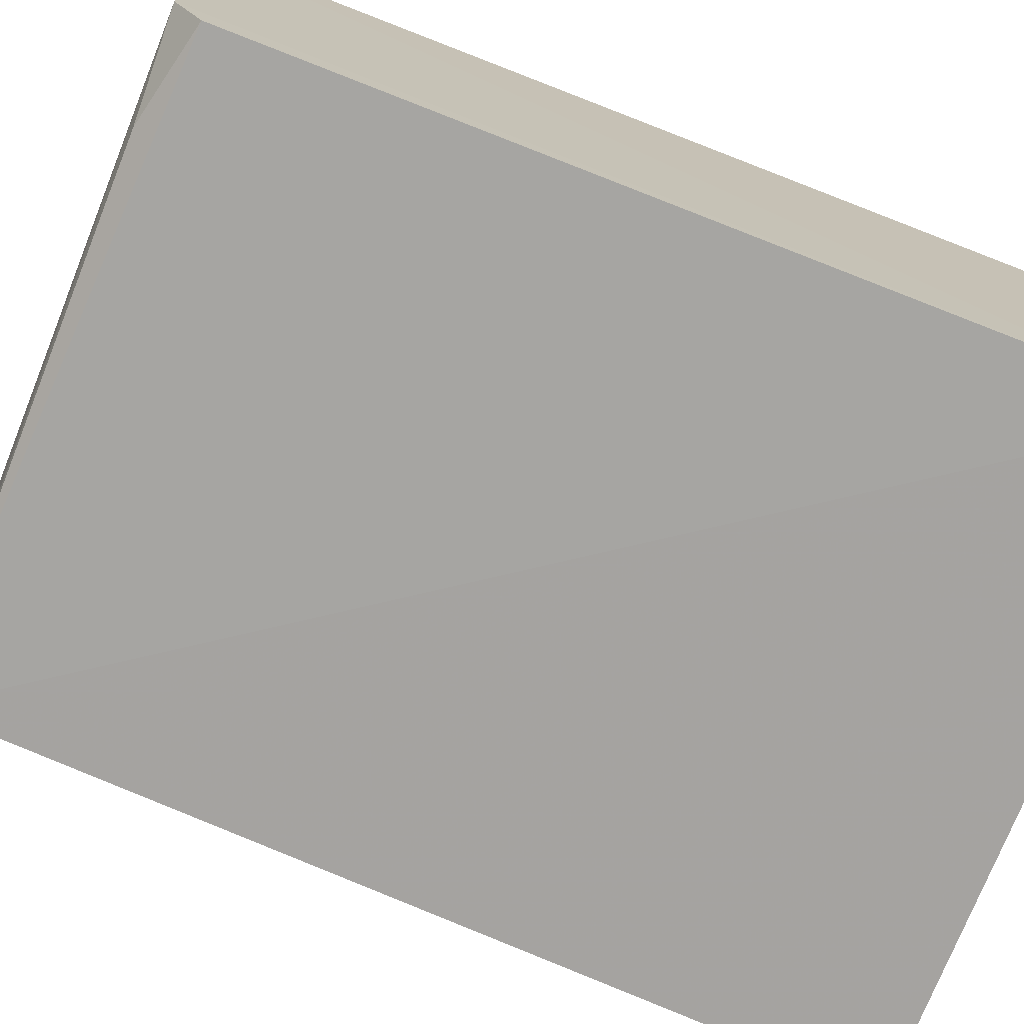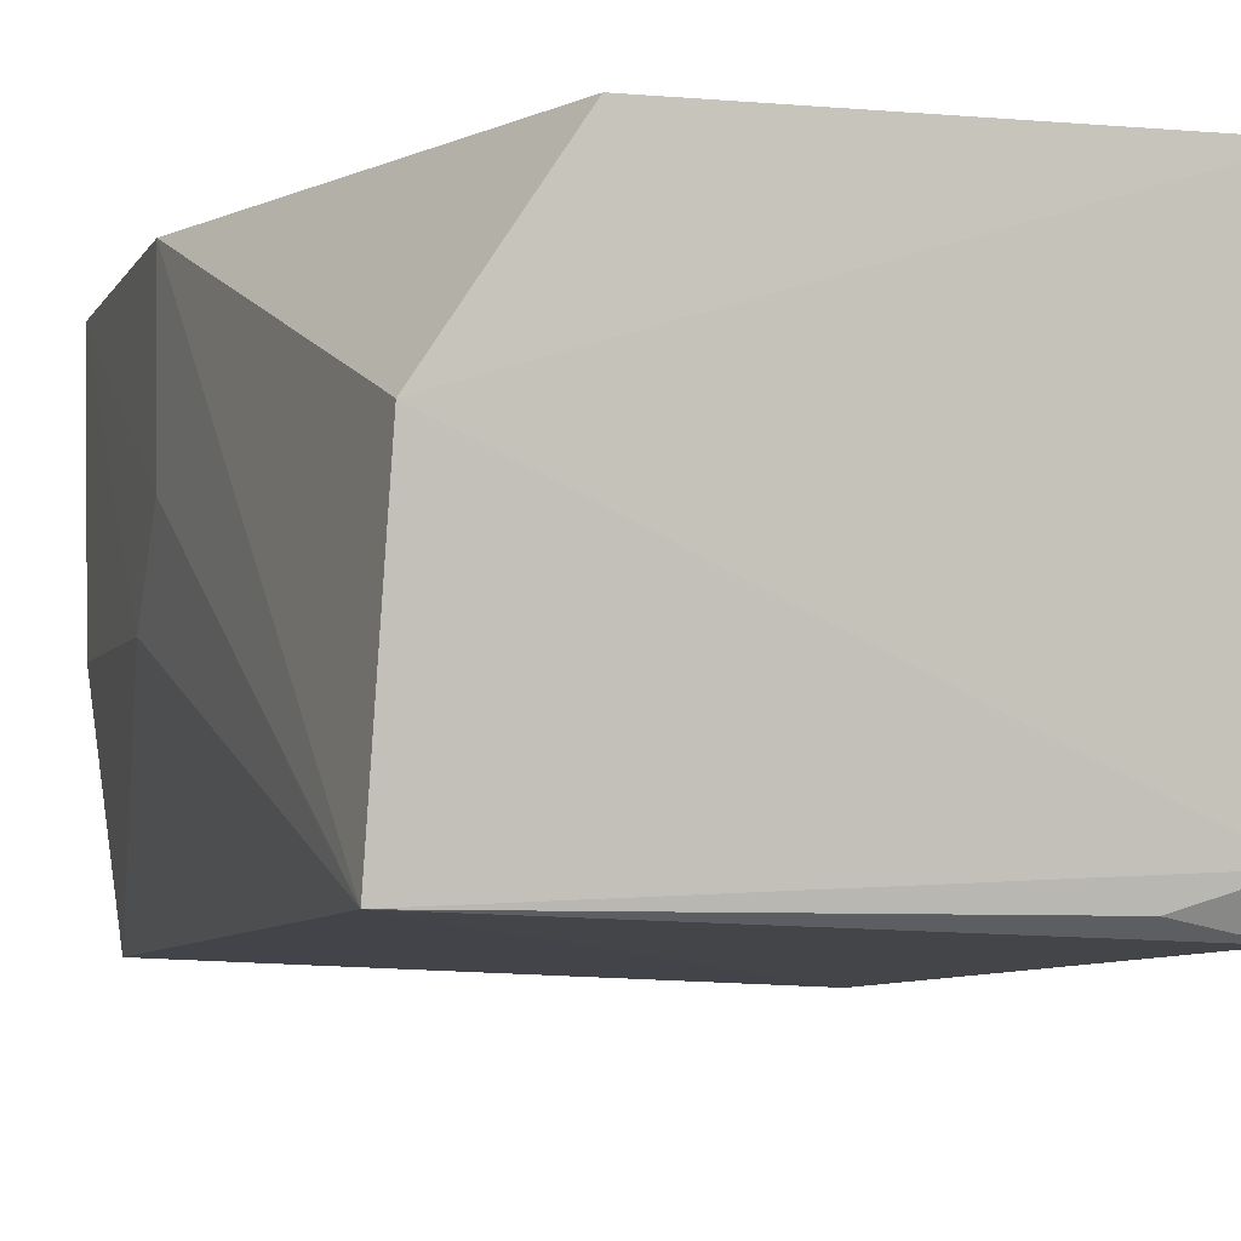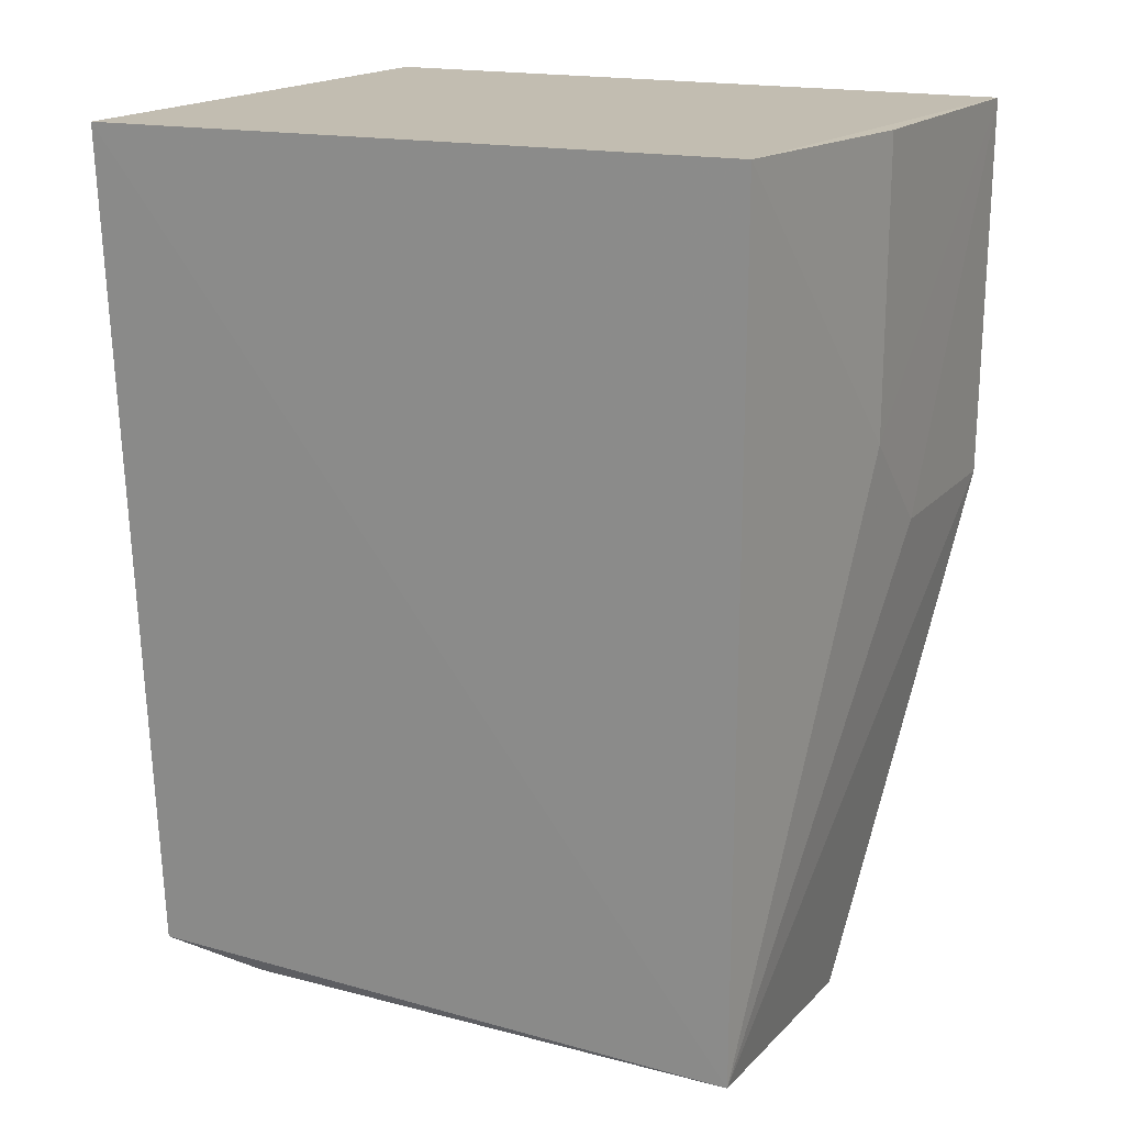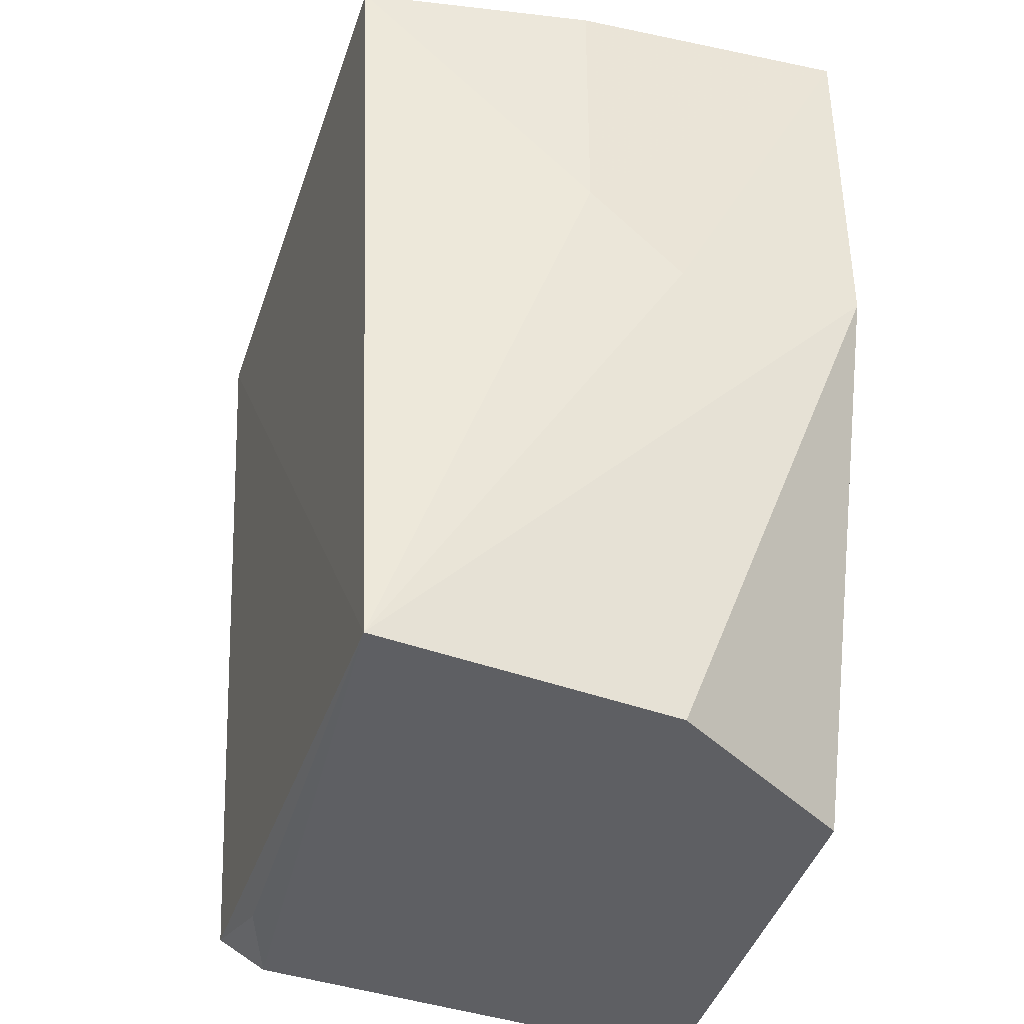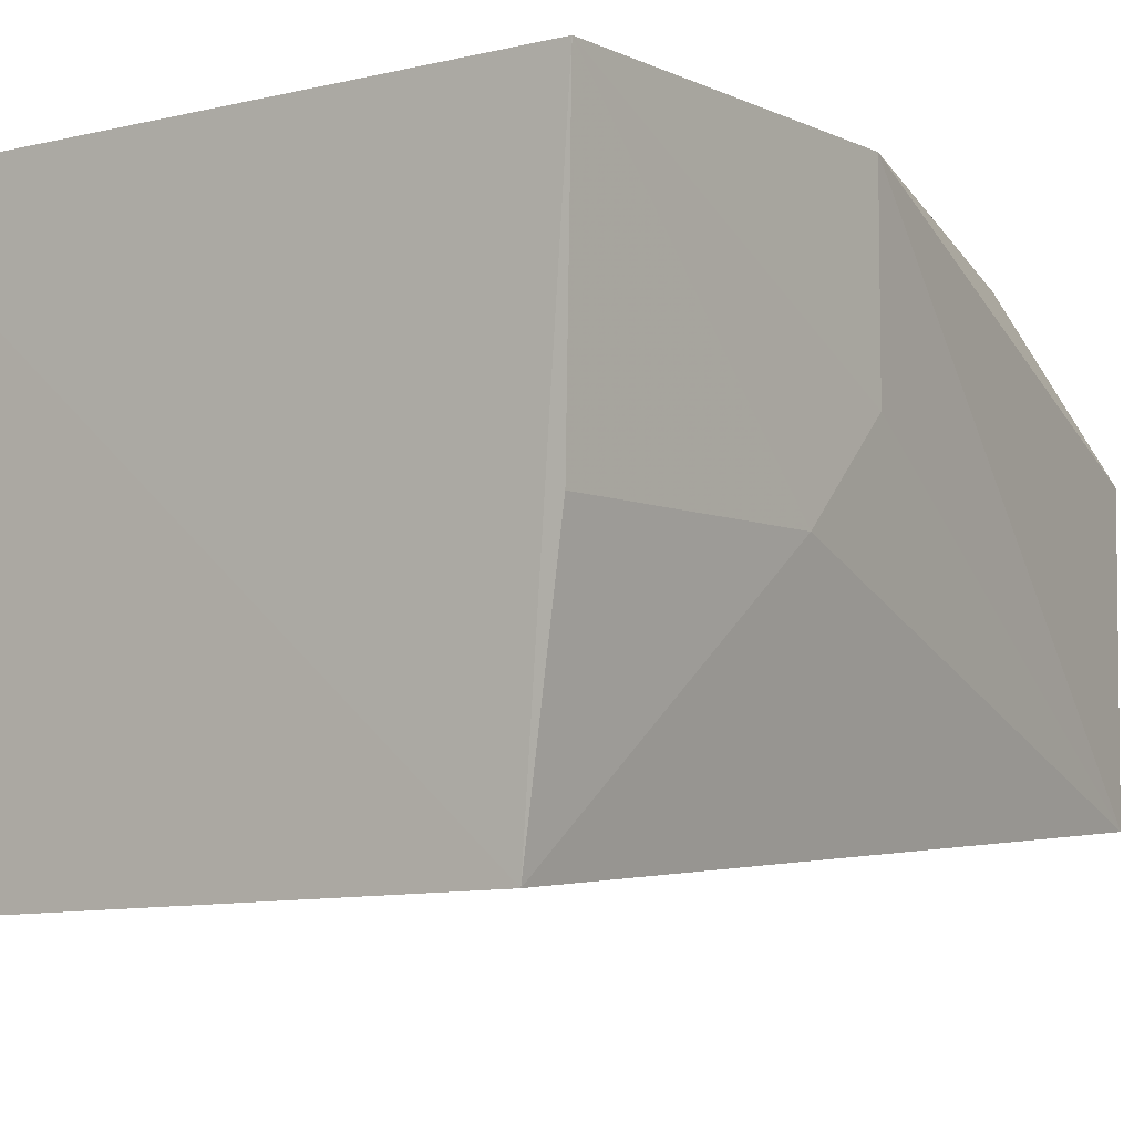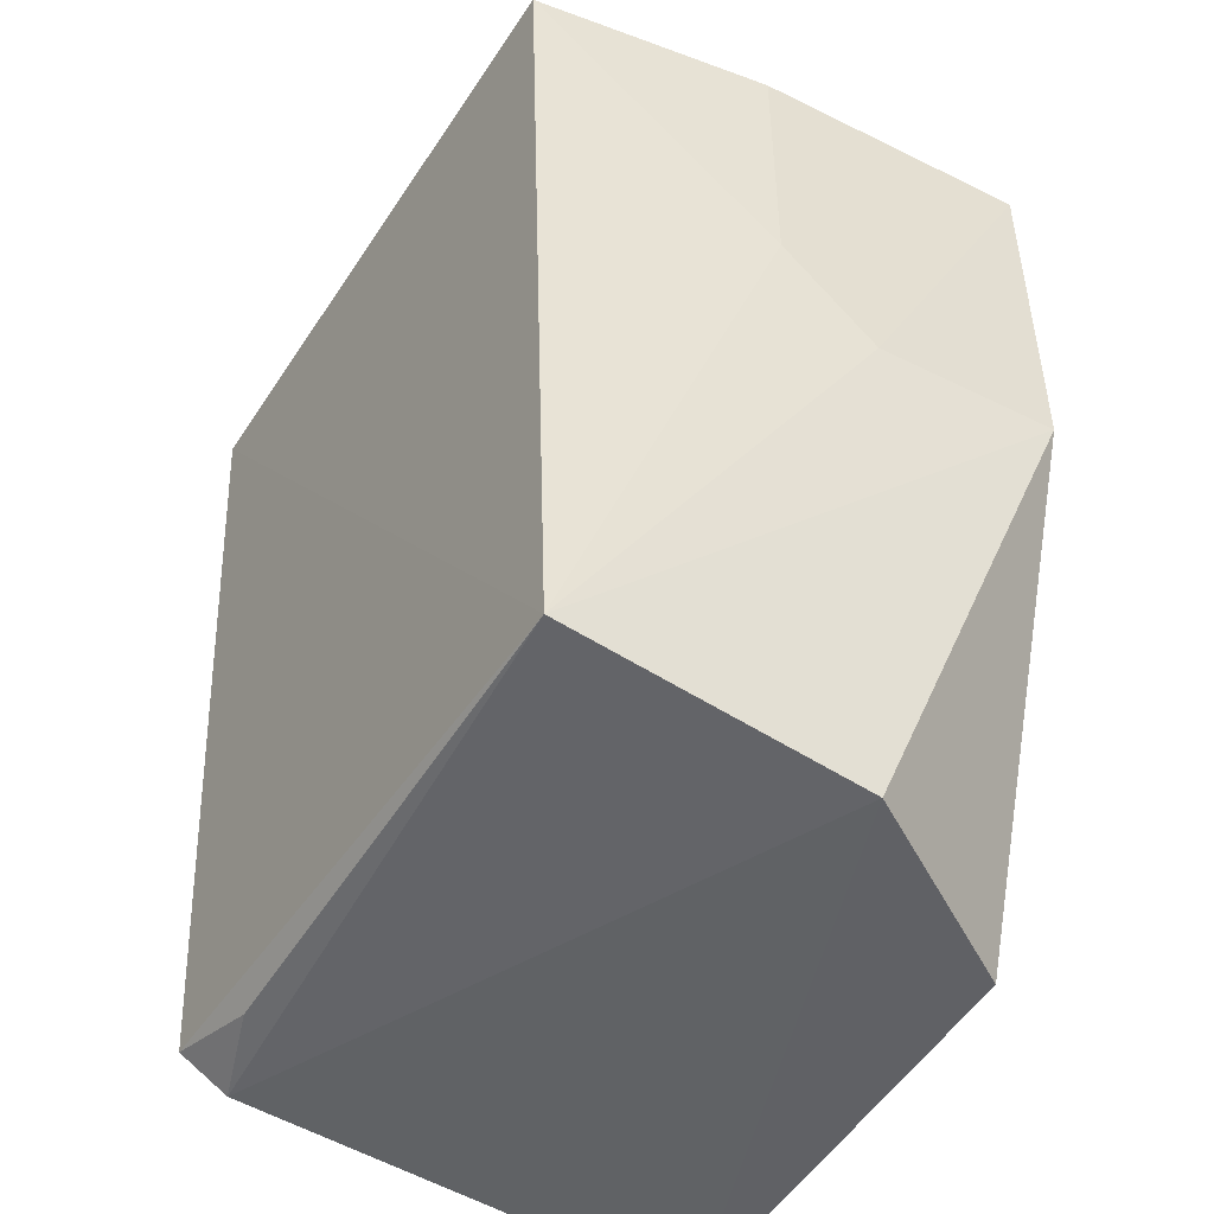
<metadata>
{"format":"obj","ext":"obj","renderer":"f3d","projection":"perspective","resolution":1024,"background":"white","views":[{"elev":-75.2,"azim":-111.2,"up":"+Y"},{"elev":-4.9,"azim":163.7,"up":"+Y"},{"elev":17.2,"azim":27.1,"up":"+Z"},{"elev":-40.4,"azim":74.6,"up":"+Z"},{"elev":-5.5,"azim":36.6,"up":"+Y"},{"elev":-49.5,"azim":60.5,"up":"+Z"}]}
</metadata>
<code>
v 0.03834 -0.007218 0.02089
v 0.03747 -0.01944 0.02092
v 0.037 -0.0185 0.001056
v 0.02285 -0.007239 0.0002534
v 0.02284 -0.007257 0.02087
v 0.02283 -0.02012 0.02088
v 0.03387 -0.007314 0.0001969
v 0.0382 -0.01383 0.01428
v 0.02291 -0.01904 0.001736
v 0.03825 -0.007262 0.01215
v 0.0367 -0.01165 0.0004016
v 0.03822 -0.01381 0.02089
v 0.0229 -0.01792 0.001084
v 0.03822 -0.01163 0.01208
v 0.02518 -0.01861 0.001197
f 5 2 1
f 5 1 4
f 6 3 2
f 6 5 4
f 6 2 5
f 8 2 3
f 9 3 6
f 10 7 4
f 10 4 1
f 11 4 7
f 11 10 3
f 11 7 10
f 12 8 1
f 12 1 2
f 12 2 8
f 13 9 6
f 13 6 4
f 13 11 3
f 13 4 11
f 14 8 3
f 14 3 10
f 14 10 1
f 14 1 8
f 15 13 3
f 15 3 9
f 15 9 13

</code>
